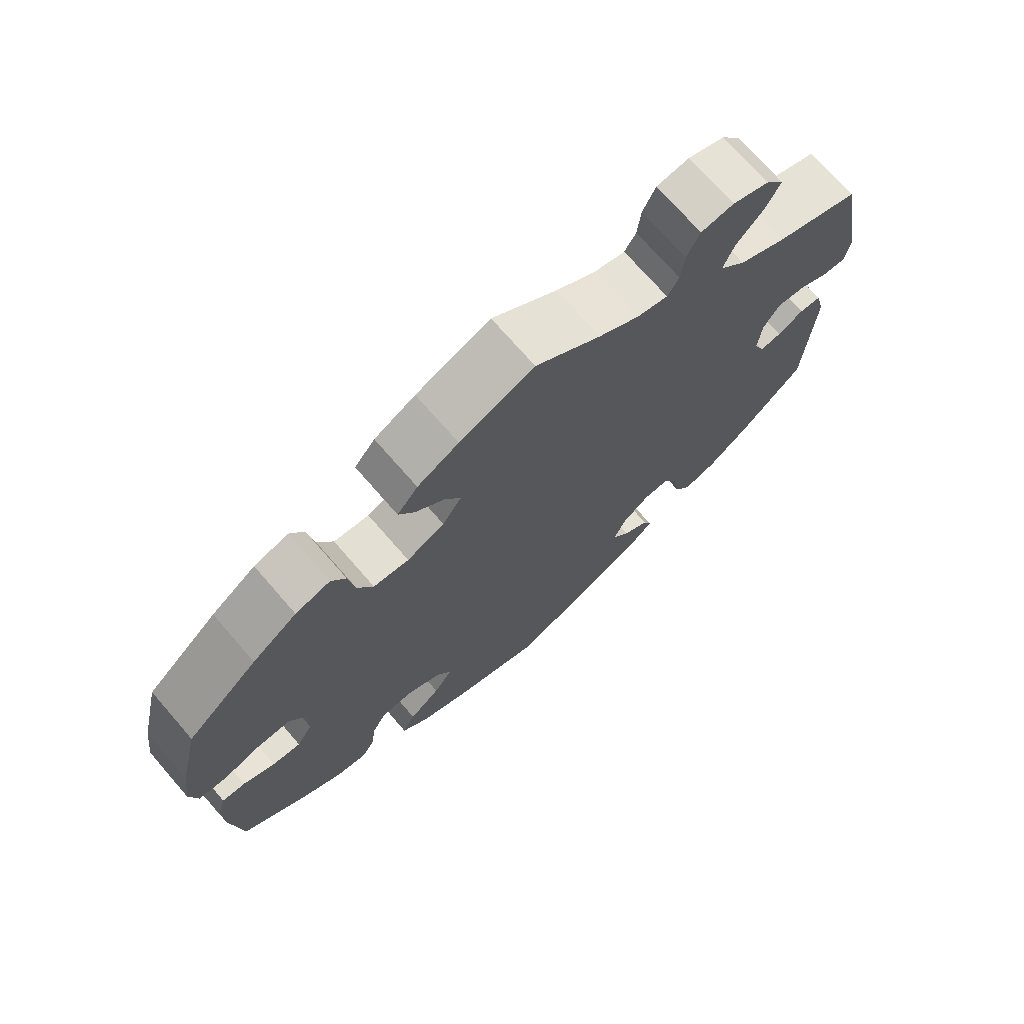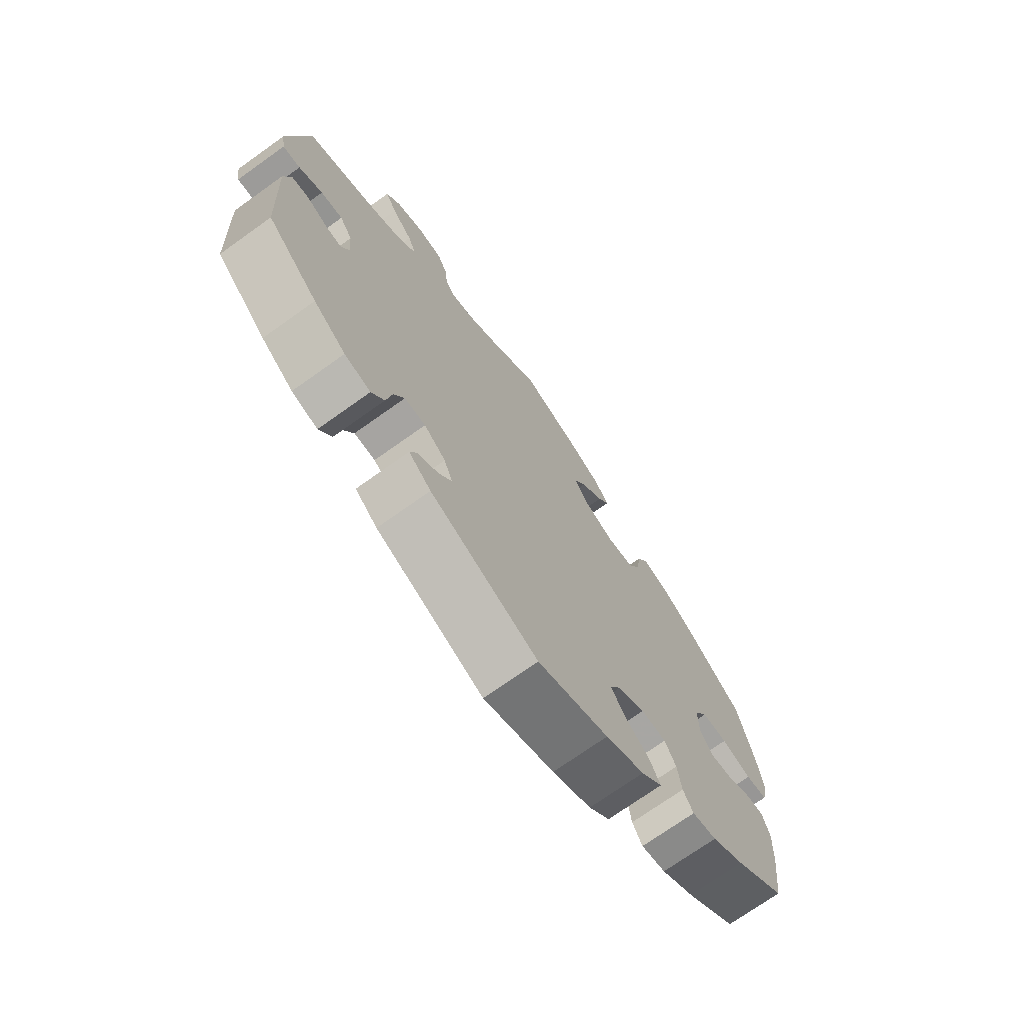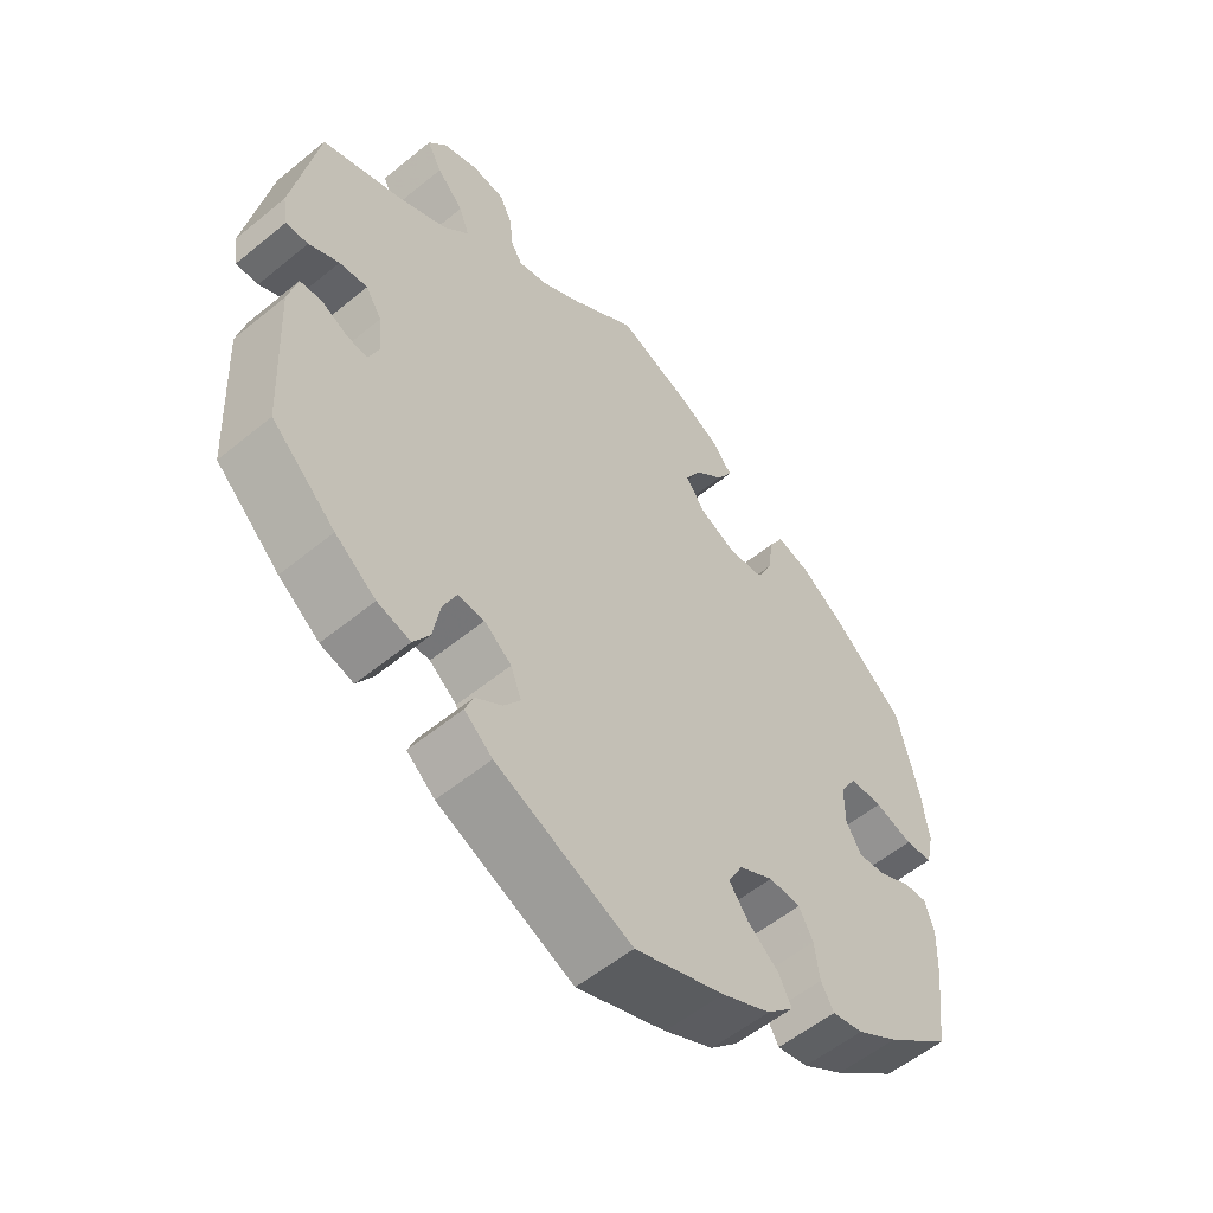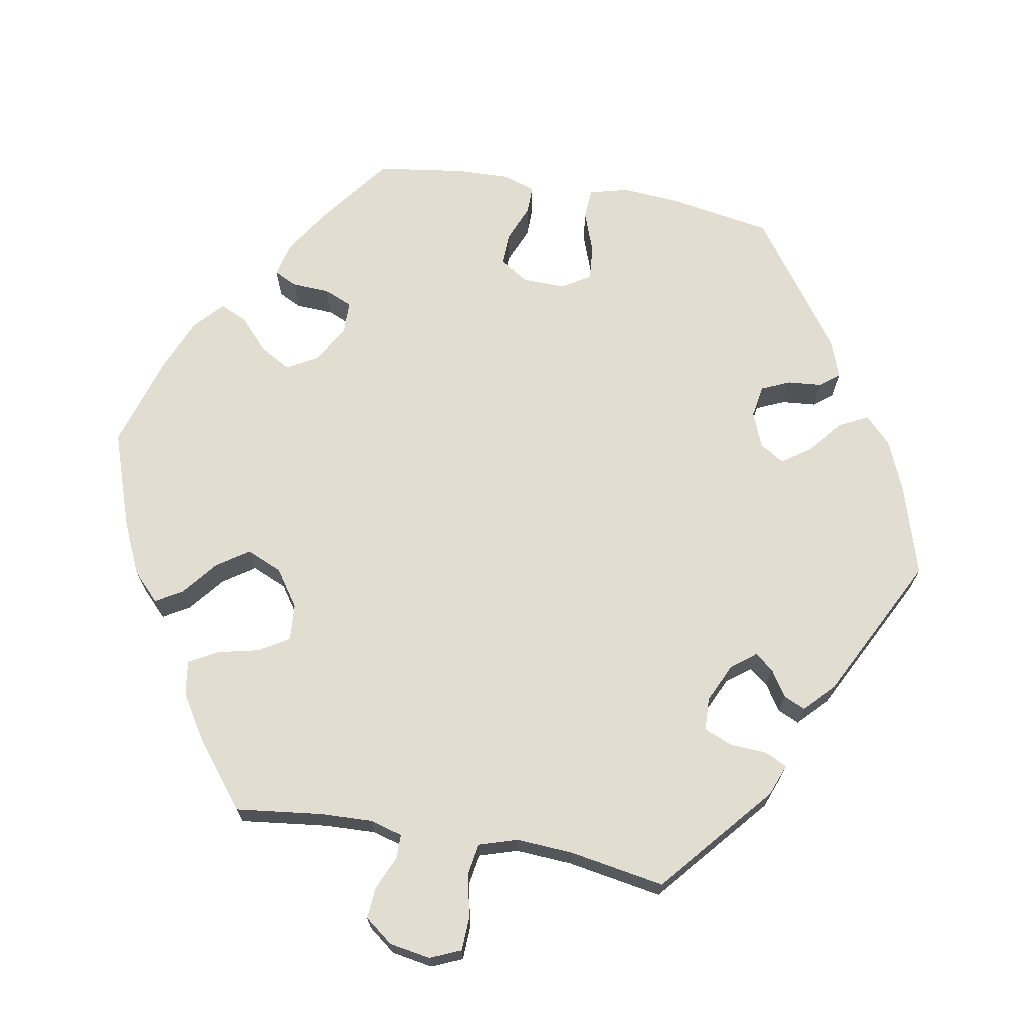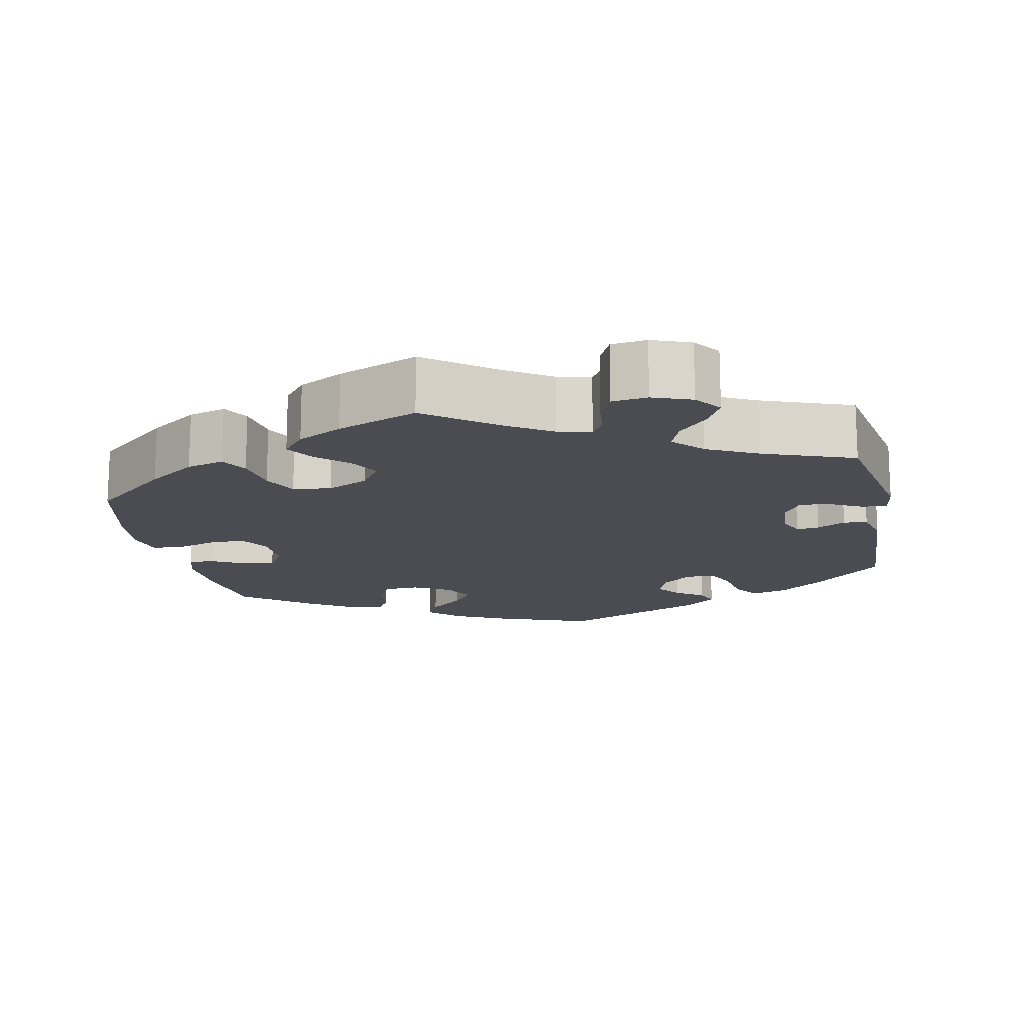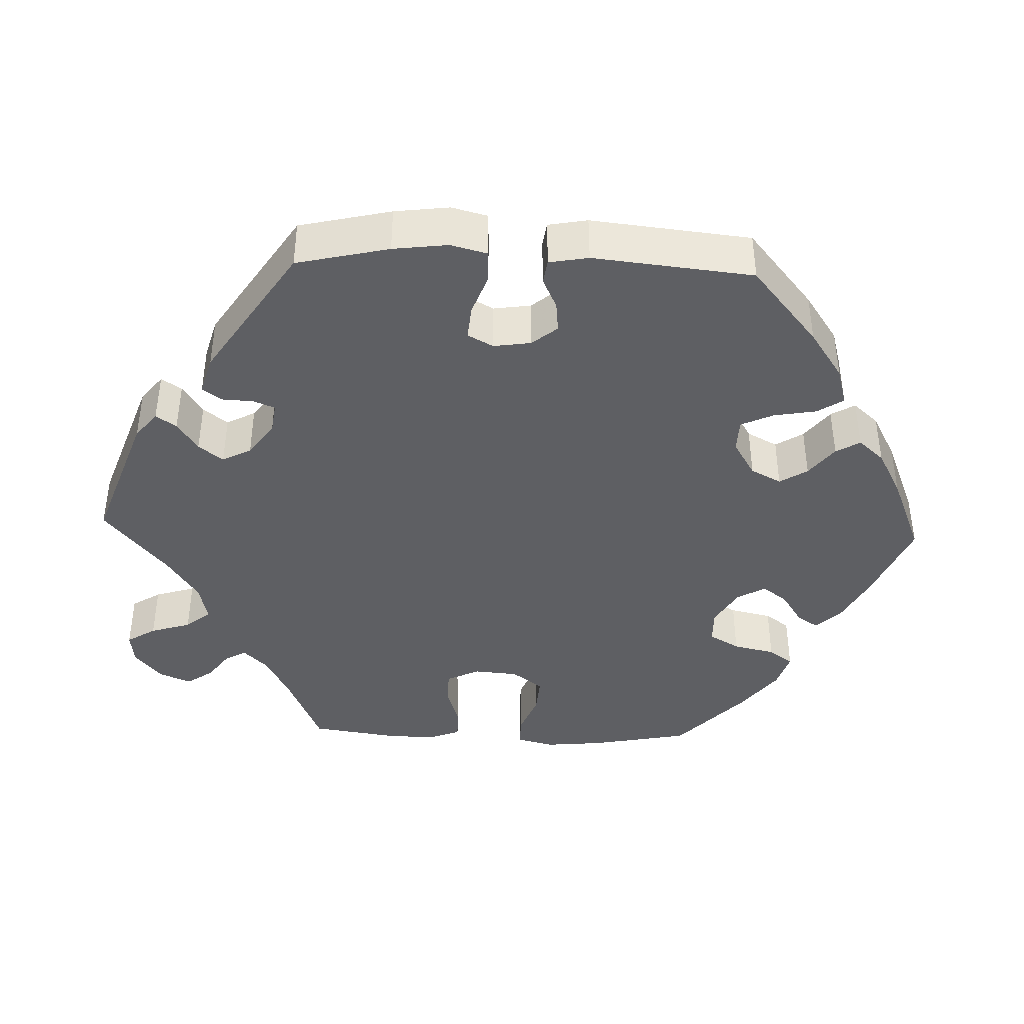
<metadata>
{"format":"obj","ext":"obj","renderer":"f3d","projection":"perspective","resolution":1024,"background":"white","views":[{"elev":72.4,"azim":-41.0,"up":"+Z"},{"elev":-72.4,"azim":125.5,"up":"+Z"},{"elev":-55.8,"azim":130.7,"up":"+Z"},{"elev":68.9,"azim":40.1,"up":"+Y"},{"elev":-15.4,"azim":11.5,"up":"+Y"},{"elev":-40.9,"azim":147.9,"up":"+Y"}]}
</metadata>
<code>
v -0.401 0.07 0.375
v -0.338 0.07 0.42
v -0.289 0.07 0.434
v -0.269 0.07 0.399
v -0.26 0.07 0.34
v -0.238 0.07 0.295
v -0.188 0.07 0.289
v -0.135 0.07 0.314
v -0.108 0.07 0.354
v -0.13 0.07 0.394
v -0.171 0.07 0.432
v -0.193 0.07 0.469
v -0.164 0.07 0.505
v -0.106 0.07 0.536
v -0.001 0.07 0.578
v 0.091 0.07 0.509
v 0.148 0.07 0.473
v 0.191 0.07 0.462
v 0.207 0.07 0.489
v 0.212 0.07 0.536
v 0.23 0.07 0.574
v 0.276 0.07 0.58
v 0.327 0.07 0.561
v 0.353 0.07 0.526
v 0.332 0.07 0.486
v 0.294 0.07 0.445
v 0.279 0.07 0.405
v 0.315 0.07 0.366
v 0.381 0.07 0.333
v 0.5 0.07 0.289
v 0.535 0.07 0.099
v 0.528 0.07 0.055
v 0.496 0.07 0.057
v 0.453 0.07 0.079
v 0.413 0.07 0.084
v 0.39 0.07 0.048
v 0.385 0.07 -0.008
v 0.4 0.07 -0.045
v 0.43 0.07 -0.041
v 0.467 0.07 -0.022
v 0.498 0.07 -0.025
v 0.511 0.07 -0.077
v 0.5 0.07 -0.289
v 0.409 0.07 -0.374
v 0.351 0.07 -0.418
v 0.304 0.07 -0.431
v 0.281 0.07 -0.395
v 0.271 0.07 -0.338
v 0.252 0.07 -0.297
v 0.214 0.07 -0.298
v 0.175 0.07 -0.329
v 0.16 0.07 -0.369
v 0.184 0.07 -0.402
v 0.221 0.07 -0.428
v 0.233 0.07 -0.458
v 0.193 0.07 -0.492
v 0 0.07 -0.578
v -0.127 0.07 -0.531
v -0.197 0.07 -0.497
v -0.235 0.07 -0.46
v -0.217 0.07 -0.424
v -0.173 0.07 -0.387
v -0.146 0.07 -0.349
v -0.167 0.07 -0.31
v -0.216 0.07 -0.283
v -0.261 0.07 -0.285
v -0.281 0.07 -0.323
v -0.288 0.07 -0.375
v -0.306 0.07 -0.407
v -0.35 0.07 -0.398
v -0.409 0.07 -0.361
v -0.501 0.07 -0.289
v -0.516 0.07 -0.169
v -0.519 0.07 -0.099
v -0.506 0.07 -0.055
v -0.473 0.07 -0.057
v -0.428 0.07 -0.08
v -0.388 0.07 -0.085
v -0.366 0.07 -0.048
v -0.366 0.07 0.01
v -0.39 0.07 0.05
v -0.436 0.07 0.05
v -0.49 0.07 0.033
v -0.529 0.07 0.037
v -0.54 0.07 0.087
v -0.53 0.07 0.163
v -0.501 0.07 0.288
v -0.401 0 0.375
v -0.338 0 0.42
v -0.289 0 0.434
v -0.269 0 0.399
v -0.26 0 0.34
v -0.238 0 0.295
v -0.188 0 0.289
v -0.135 0 0.314
v -0.108 0 0.354
v -0.13 0 0.394
v -0.171 0 0.432
v -0.193 0 0.469
v -0.164 0 0.505
v -0.106 0 0.536
v -0.001 0 0.578
v 0.091 0 0.509
v 0.148 0 0.473
v 0.191 0 0.462
v 0.207 0 0.489
v 0.212 0 0.536
v 0.23 0 0.574
v 0.276 0 0.58
v 0.327 0 0.561
v 0.353 0 0.526
v 0.332 0 0.486
v 0.294 0 0.445
v 0.279 0 0.405
v 0.315 0 0.366
v 0.381 0 0.333
v 0.5 0 0.289
v 0.535 0 0.099
v 0.528 0 0.055
v 0.496 0 0.057
v 0.453 0 0.079
v 0.413 0 0.084
v 0.39 0 0.048
v 0.385 0 -0.008
v 0.4 0 -0.045
v 0.43 0 -0.041
v 0.467 0 -0.022
v 0.498 0 -0.025
v 0.511 0 -0.077
v 0.5 0 -0.289
v 0.409 0 -0.374
v 0.351 0 -0.418
v 0.304 0 -0.431
v 0.281 0 -0.395
v 0.271 0 -0.338
v 0.252 0 -0.297
v 0.214 0 -0.298
v 0.175 0 -0.329
v 0.16 0 -0.369
v 0.184 0 -0.402
v 0.221 0 -0.428
v 0.233 0 -0.458
v 0.193 0 -0.492
v 0 0 -0.578
v -0.127 0 -0.531
v -0.197 0 -0.497
v -0.235 0 -0.46
v -0.217 0 -0.424
v -0.173 0 -0.387
v -0.146 0 -0.349
v -0.167 0 -0.31
v -0.216 0 -0.283
v -0.261 0 -0.285
v -0.281 0 -0.323
v -0.288 0 -0.375
v -0.306 0 -0.407
v -0.35 0 -0.398
v -0.409 0 -0.361
v -0.501 0 -0.289
v -0.516 0 -0.169
v -0.519 0 -0.099
v -0.506 0 -0.055
v -0.473 0 -0.057
v -0.428 0 -0.08
v -0.388 0 -0.085
v -0.366 0 -0.048
v -0.366 0 0.01
v -0.39 0 0.05
v -0.436 0 0.05
v -0.49 0 0.033
v -0.529 0 0.037
v -0.54 0 0.087
v -0.53 0 0.163
v -0.501 0 0.288
f 82 83 84 85
f 81 82 85 86
f 74 75 76 77
f 74 77 78
f 73 74 78
f 72 73 78
f 71 72 78 79
f 67 68 69 70
f 66 67 70 71
f 59 60 61 62
f 59 62 63
f 58 59 63
f 57 58 63
f 56 57 63 64
f 53 54 55 56
f 52 53 56 64
f 45 46 47 48
f 45 48 49
f 44 45 49
f 43 44 49
f 42 43 49 50
f 39 40 41 42
f 38 39 42 50
f 31 32 33 34
f 29 30 31 34
f 28 29 34 35
f 27 28 35 36
f 23 24 25 26
f 23 26 27
f 22 23 27
f 19 20 21 22
f 18 19 22 27
f 17 18 27 36
f 13 14 15 16
f 10 11 12 13
f 9 10 13 16
f 8 9 16 17
f 2 3 4 5
f 2 5 6
f 1 2 6
f 81 86 87 1
f 66 71 79
f 65 66 79 80
f 51 52 64 65
f 51 65 80
f 37 38 50 51
f 8 17 36 37
f 7 8 37 51
f 6 7 51 80
f 1 6 80 81
f 172 171 170 169
f 173 172 169 168
f 164 163 162 161
f 165 164 161
f 165 161 160
f 165 160 159
f 166 165 159 158
f 157 156 155 154
f 158 157 154 153
f 149 148 147 146
f 150 149 146
f 150 146 145
f 150 145 144
f 151 150 144 143
f 143 142 141 140
f 151 143 140 139
f 135 134 133 132
f 136 135 132
f 136 132 131
f 136 131 130
f 137 136 130 129
f 129 128 127 126
f 137 129 126 125
f 121 120 119 118
f 121 118 117 116
f 122 121 116 115
f 123 122 115 114
f 113 112 111 110
f 114 113 110
f 114 110 109
f 109 108 107 106
f 114 109 106 105
f 123 114 105 104
f 103 102 101 100
f 100 99 98 97
f 103 100 97 96
f 104 103 96 95
f 92 91 90 89
f 93 92 89
f 93 89 88
f 88 174 173 168
f 166 158 153
f 167 166 153 152
f 152 151 139 138
f 167 152 138
f 138 137 125 124
f 124 123 104 95
f 138 124 95 94
f 167 138 94 93
f 168 167 93 88
f 1 88 89 2
f 2 89 90 3
f 3 90 91 4
f 4 91 92 5
f 5 92 93 6
f 6 93 94 7
f 7 94 95 8
f 8 95 96 9
f 9 96 97 10
f 10 97 98 11
f 11 98 99 12
f 12 99 100 13
f 13 100 101 14
f 14 101 102 15
f 15 102 103 16
f 16 103 104 17
f 17 104 105 18
f 18 105 106 19
f 19 106 107 20
f 20 107 108 21
f 21 108 109 22
f 22 109 110 23
f 23 110 111 24
f 24 111 112 25
f 25 112 113 26
f 26 113 114 27
f 27 114 115 28
f 28 115 116 29
f 29 116 117 30
f 30 117 118 31
f 31 118 119 32
f 32 119 120 33
f 33 120 121 34
f 34 121 122 35
f 35 122 123 36
f 36 123 124 37
f 37 124 125 38
f 38 125 126 39
f 39 126 127 40
f 40 127 128 41
f 41 128 129 42
f 42 129 130 43
f 43 130 131 44
f 44 131 132 45
f 45 132 133 46
f 46 133 134 47
f 47 134 135 48
f 48 135 136 49
f 49 136 137 50
f 50 137 138 51
f 51 138 139 52
f 52 139 140 53
f 53 140 141 54
f 54 141 142 55
f 55 142 143 56
f 56 143 144 57
f 57 144 145 58
f 58 145 146 59
f 59 146 147 60
f 60 147 148 61
f 61 148 149 62
f 62 149 150 63
f 63 150 151 64
f 64 151 152 65
f 65 152 153 66
f 66 153 154 67
f 67 154 155 68
f 68 155 156 69
f 69 156 157 70
f 70 157 158 71
f 71 158 159 72
f 72 159 160 73
f 73 160 161 74
f 74 161 162 75
f 75 162 163 76
f 76 163 164 77
f 77 164 165 78
f 78 165 166 79
f 79 166 167 80
f 80 167 168 81
f 81 168 169 82
f 82 169 170 83
f 83 170 171 84
f 84 171 172 85
f 85 172 173 86
f 86 173 174 87
f 87 174 88 1

</code>
